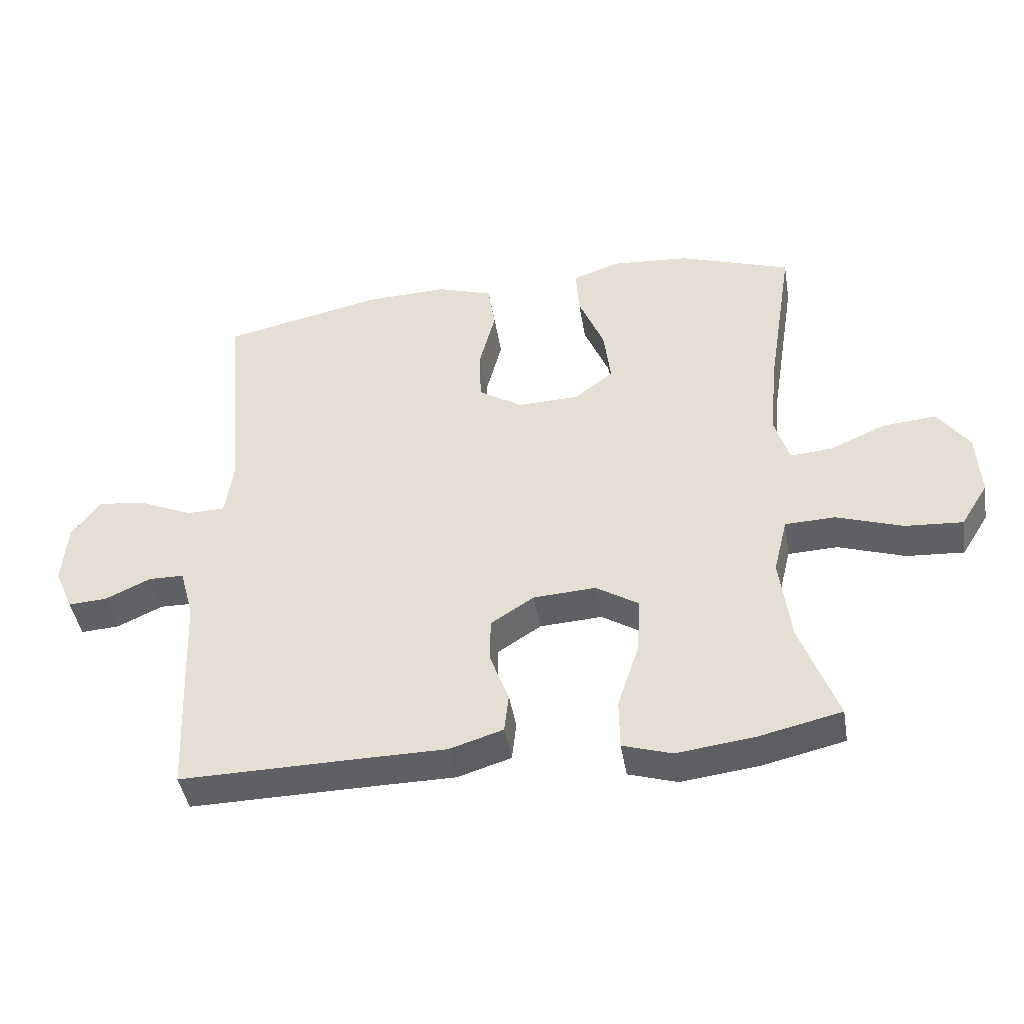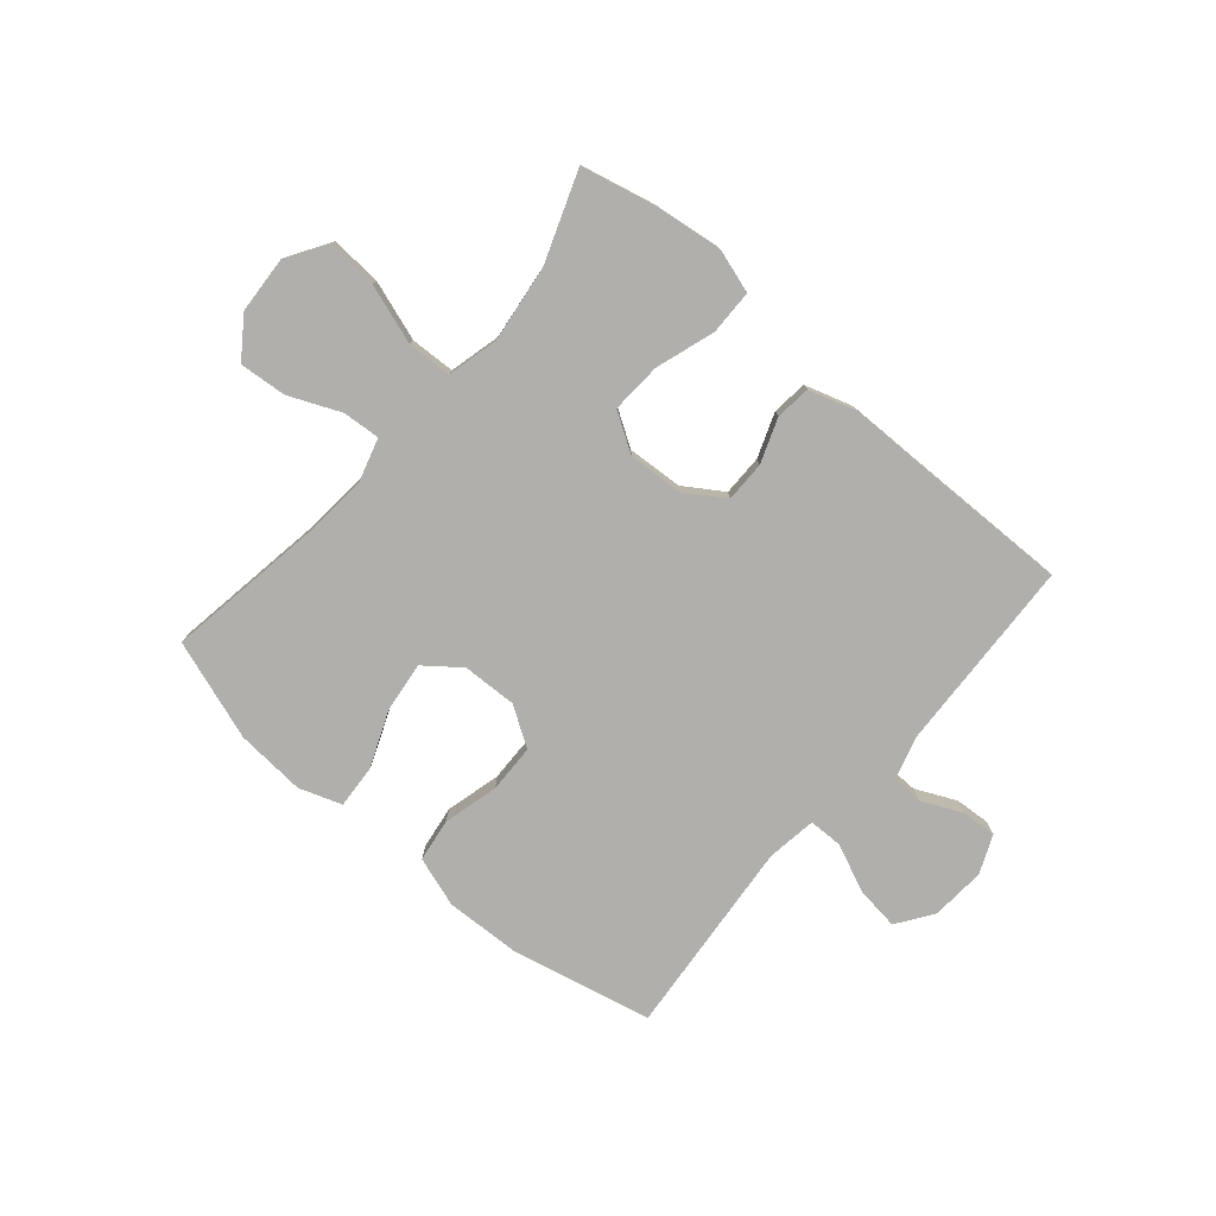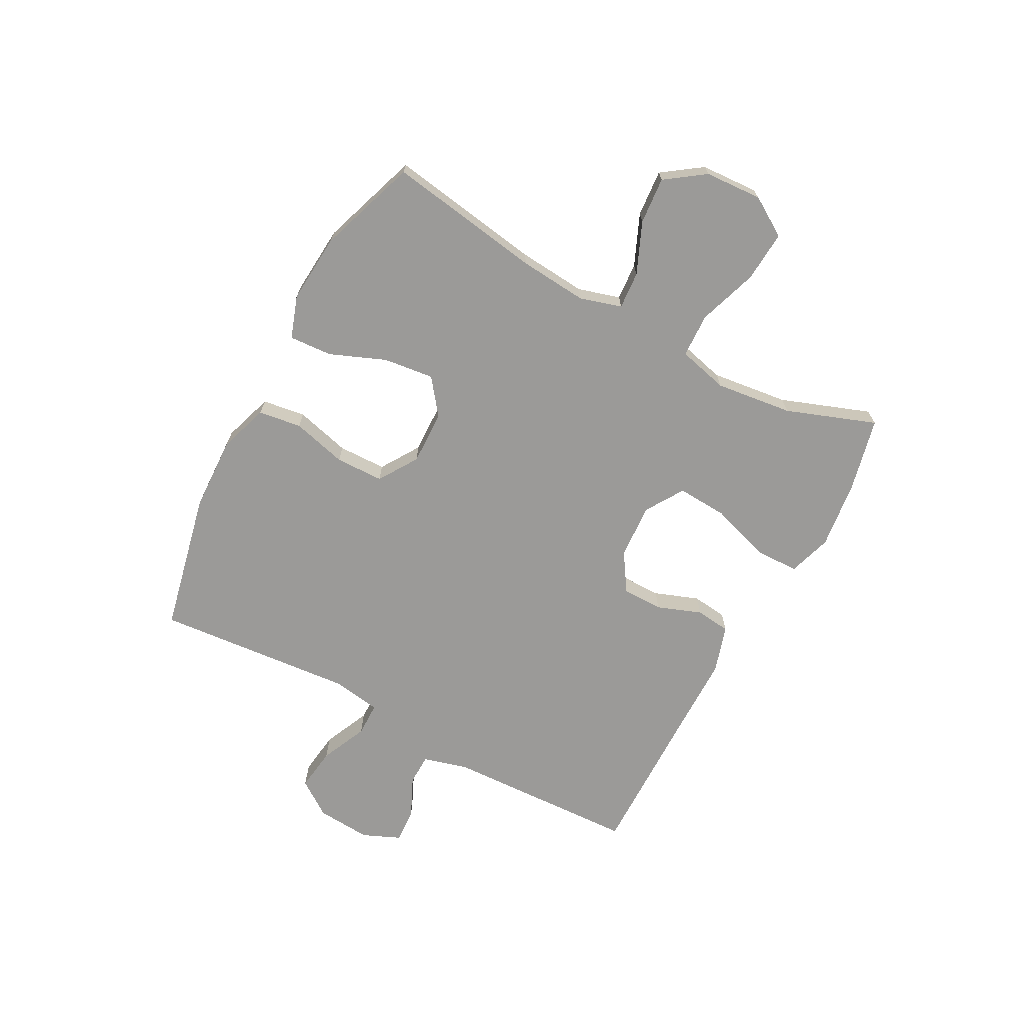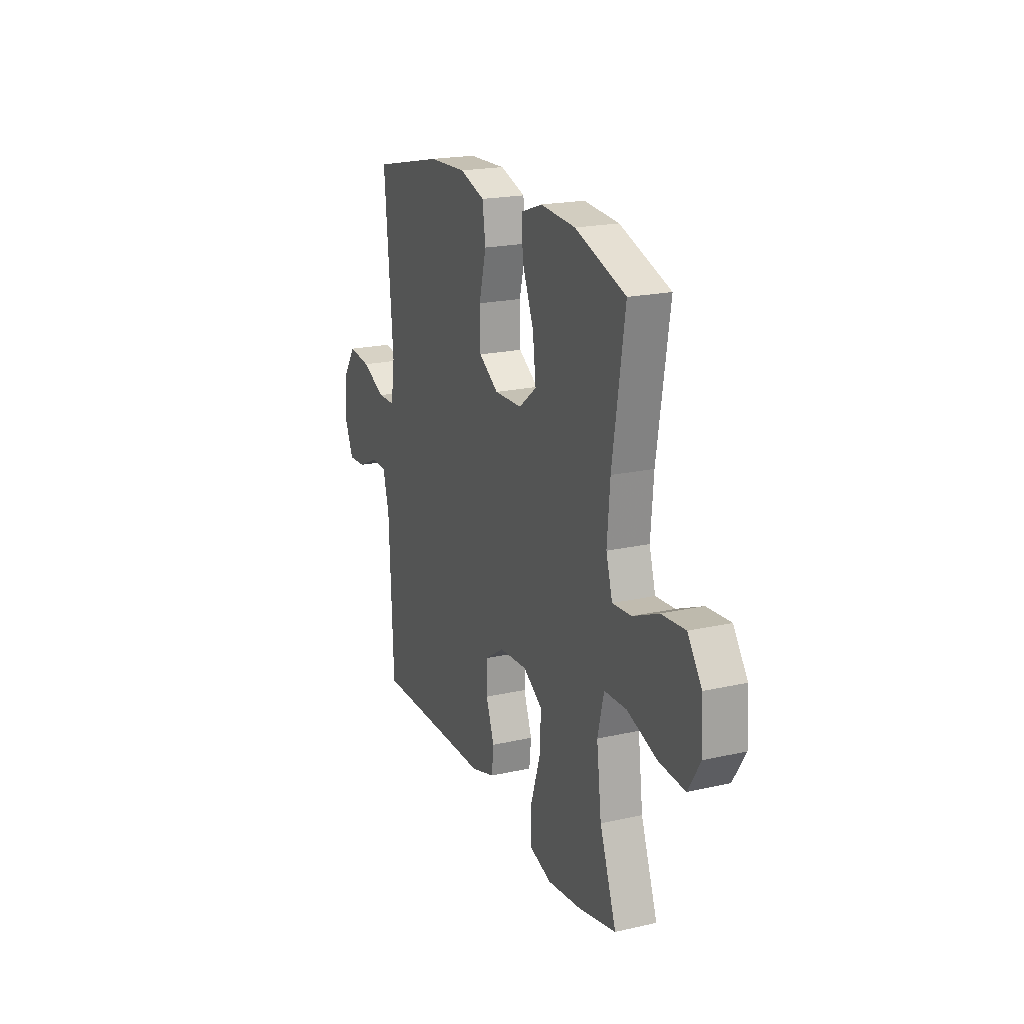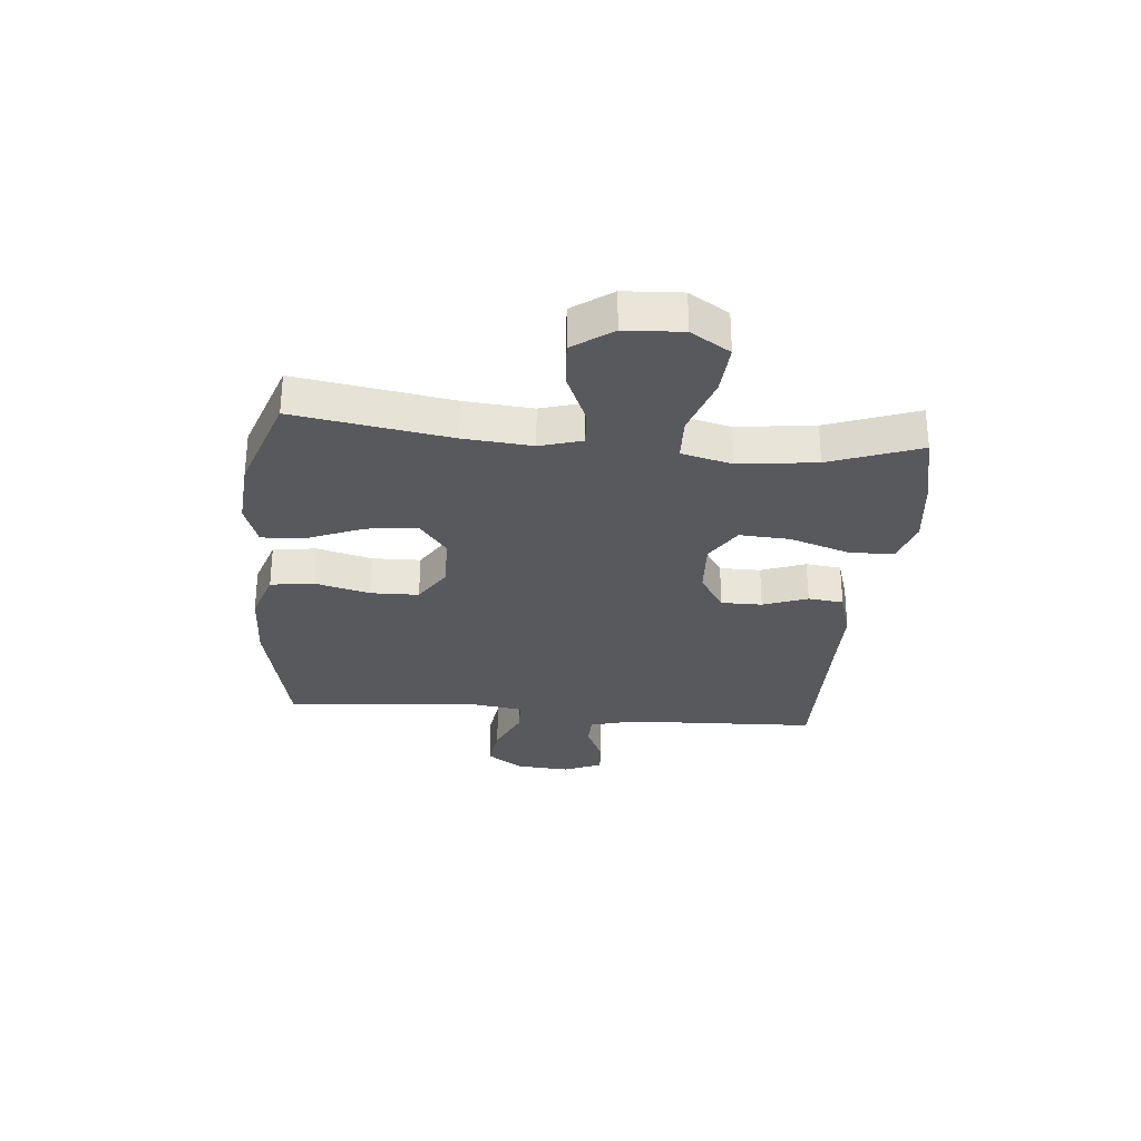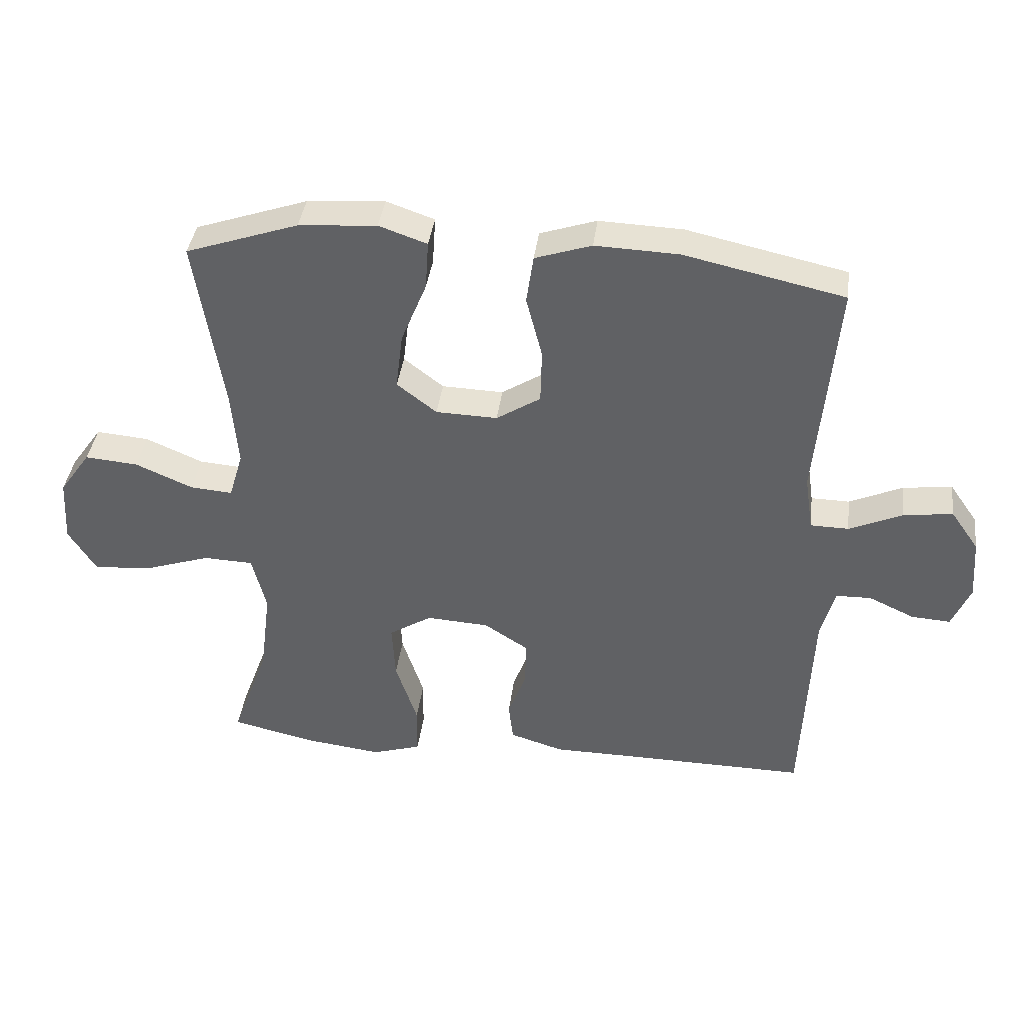
<metadata>
{"format":"obj","ext":"obj","renderer":"f3d","projection":"perspective","resolution":1024,"background":"white","views":[{"elev":-43.8,"azim":9.4,"up":"+Z"},{"elev":-78.1,"azim":139.5,"up":"+Y"},{"elev":-69.4,"azim":61.7,"up":"+Y"},{"elev":20.2,"azim":67.4,"up":"+Z"},{"elev":-29.8,"azim":84.6,"up":"+Y"},{"elev":39.1,"azim":-172.7,"up":"+Z"}]}
</metadata>
<code>
v -0.5 0.07 -0.5
v -0.515 0.07 -0.16
v -0.537 0.07 -0.081
v -0.592 0.07 -0.08
v -0.663 0.07 -0.113
v -0.724 0.07 -0.117
v -0.753 0.07 -0.05
v -0.746 0.07 0.046
v -0.702 0.07 0.109
v -0.625 0.07 0.099
v -0.542 0.07 0.062
v -0.482 0.07 0.063
v -0.469 0.07 0.15
v -0.5 0.07 0.5
v -0.251 0.07 0.555
v -0.12 0.07 0.56
v -0.032 0.07 0.531
v -0.021 0.07 0.455
v -0.046 0.07 0.358
v -0.044 0.07 0.273
v 0.025 0.07 0.229
v 0.121 0.07 0.232
v 0.183 0.07 0.28
v 0.172 0.07 0.369
v 0.132 0.07 0.467
v 0.127 0.07 0.543
v 0.202 0.07 0.569
v 0.324 0.07 0.56
v 0.5 0.07 0.5
v 0.457 0.07 0.227
v 0.447 0.07 0.107
v 0.469 0.07 0.033
v 0.535 0.07 0.038
v 0.625 0.07 0.077
v 0.708 0.07 0.084
v 0.757 0.07 0.015
v 0.763 0.07 -0.086
v 0.72 0.07 -0.155
v 0.63 0.07 -0.149
v 0.525 0.07 -0.114
v 0.447 0.07 -0.117
v 0.425 0.07 -0.206
v 0.442 0.07 -0.342
v 0.5 0.07 -0.5
v 0.37 0.07 -0.53
v 0.249 0.07 -0.545
v 0.172 0.07 -0.521
v 0.171 0.07 -0.442
v 0.205 0.07 -0.338
v 0.21 0.07 -0.249
v 0.143 0.07 -0.207
v 0.045 0.07 -0.213
v -0.023 0.07 -0.257
v -0.023 0.07 -0.329
v 0.006 0.07 -0.407
v -0.001 0.07 -0.469
v -0.085 0.07 -0.495
v -0.213 0.07 -0.496
v -0.5 0 -0.5
v -0.515 0 -0.16
v -0.537 0 -0.081
v -0.592 0 -0.08
v -0.663 0 -0.113
v -0.724 0 -0.117
v -0.753 0 -0.05
v -0.746 0 0.046
v -0.702 0 0.109
v -0.625 0 0.099
v -0.542 0 0.062
v -0.482 0 0.063
v -0.469 0 0.15
v -0.5 0 0.5
v -0.251 0 0.555
v -0.12 0 0.56
v -0.032 0 0.531
v -0.021 0 0.455
v -0.046 0 0.358
v -0.044 0 0.273
v 0.025 0 0.229
v 0.121 0 0.232
v 0.183 0 0.28
v 0.172 0 0.369
v 0.132 0 0.467
v 0.127 0 0.543
v 0.202 0 0.569
v 0.324 0 0.56
v 0.5 0 0.5
v 0.457 0 0.227
v 0.447 0 0.107
v 0.469 0 0.033
v 0.535 0 0.038
v 0.625 0 0.077
v 0.708 0 0.084
v 0.757 0 0.015
v 0.763 0 -0.086
v 0.72 0 -0.155
v 0.63 0 -0.149
v 0.525 0 -0.114
v 0.447 0 -0.117
v 0.425 0 -0.206
v 0.442 0 -0.342
v 0.5 0 -0.5
v 0.37 0 -0.53
v 0.249 0 -0.545
v 0.172 0 -0.521
v 0.171 0 -0.442
v 0.205 0 -0.338
v 0.21 0 -0.249
v 0.143 0 -0.207
v 0.045 0 -0.213
v -0.023 0 -0.257
v -0.023 0 -0.329
v 0.006 0 -0.407
v -0.001 0 -0.469
v -0.085 0 -0.495
v -0.213 0 -0.496
f 55 56 57 58
f 54 55 58 1
f 53 54 1 2
f 52 53 2 3
f 51 52 3
f 46 47 48 49
f 46 49 50
f 43 44 45 46
f 42 43 46 50
f 41 42 50 51
f 37 38 39 40
f 37 40 41
f 36 37 41
f 33 34 35 36
f 32 33 36 41
f 31 32 41 51
f 27 28 29 30
f 24 25 26 27
f 23 24 27 30
f 22 23 30 31
f 16 17 18 19
f 16 19 20
f 13 14 15 16
f 12 13 16 20
f 8 9 10 11
f 8 11 12
f 7 8 12
f 4 5 6 7
f 3 4 7 12
f 21 22 31 51
f 20 21 51
f 3 12 20 51
f 116 115 114 113
f 59 116 113 112
f 60 59 112 111
f 61 60 111 110
f 61 110 109
f 107 106 105 104
f 108 107 104
f 104 103 102 101
f 108 104 101 100
f 109 108 100 99
f 98 97 96 95
f 99 98 95
f 99 95 94
f 94 93 92 91
f 99 94 91 90
f 109 99 90 89
f 88 87 86 85
f 85 84 83 82
f 88 85 82 81
f 89 88 81 80
f 77 76 75 74
f 78 77 74
f 74 73 72 71
f 78 74 71 70
f 69 68 67 66
f 70 69 66
f 70 66 65
f 65 64 63 62
f 70 65 62 61
f 109 89 80 79
f 109 79 78
f 109 78 70 61
f 1 59 60 2
f 2 60 61 3
f 3 61 62 4
f 4 62 63 5
f 5 63 64 6
f 6 64 65 7
f 7 65 66 8
f 8 66 67 9
f 9 67 68 10
f 10 68 69 11
f 11 69 70 12
f 12 70 71 13
f 13 71 72 14
f 14 72 73 15
f 15 73 74 16
f 16 74 75 17
f 17 75 76 18
f 18 76 77 19
f 19 77 78 20
f 20 78 79 21
f 21 79 80 22
f 22 80 81 23
f 23 81 82 24
f 24 82 83 25
f 25 83 84 26
f 26 84 85 27
f 27 85 86 28
f 28 86 87 29
f 29 87 88 30
f 30 88 89 31
f 31 89 90 32
f 32 90 91 33
f 33 91 92 34
f 34 92 93 35
f 35 93 94 36
f 36 94 95 37
f 37 95 96 38
f 38 96 97 39
f 39 97 98 40
f 40 98 99 41
f 41 99 100 42
f 42 100 101 43
f 43 101 102 44
f 44 102 103 45
f 45 103 104 46
f 46 104 105 47
f 47 105 106 48
f 48 106 107 49
f 49 107 108 50
f 50 108 109 51
f 51 109 110 52
f 52 110 111 53
f 53 111 112 54
f 54 112 113 55
f 55 113 114 56
f 56 114 115 57
f 57 115 116 58
f 58 116 59 1

</code>
